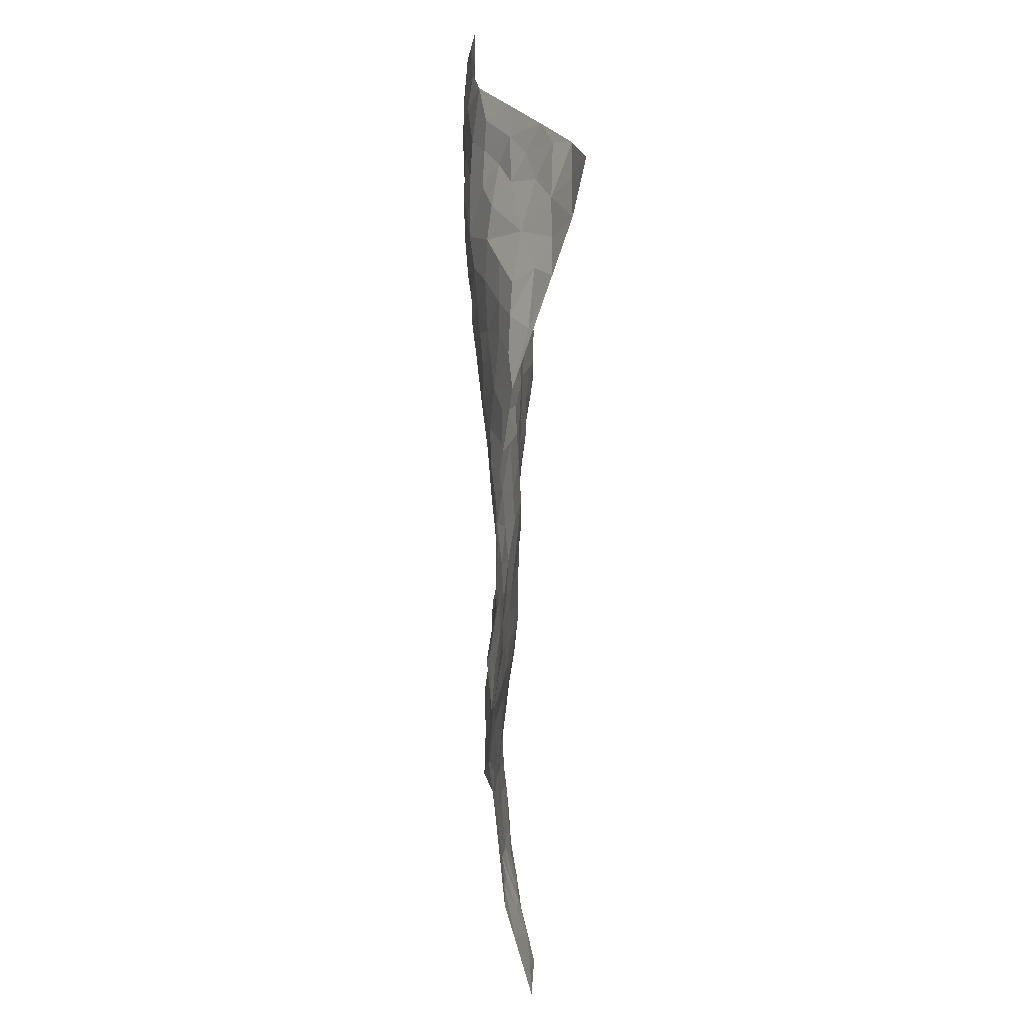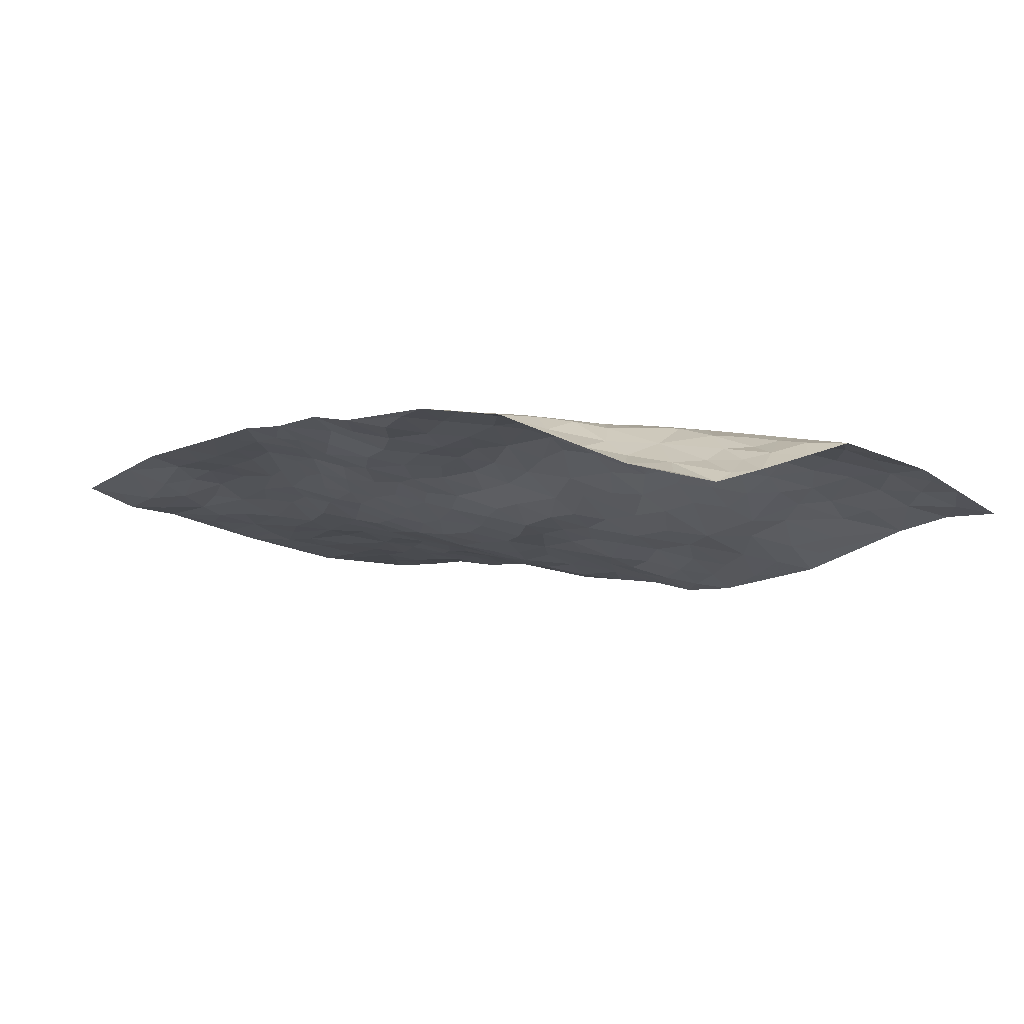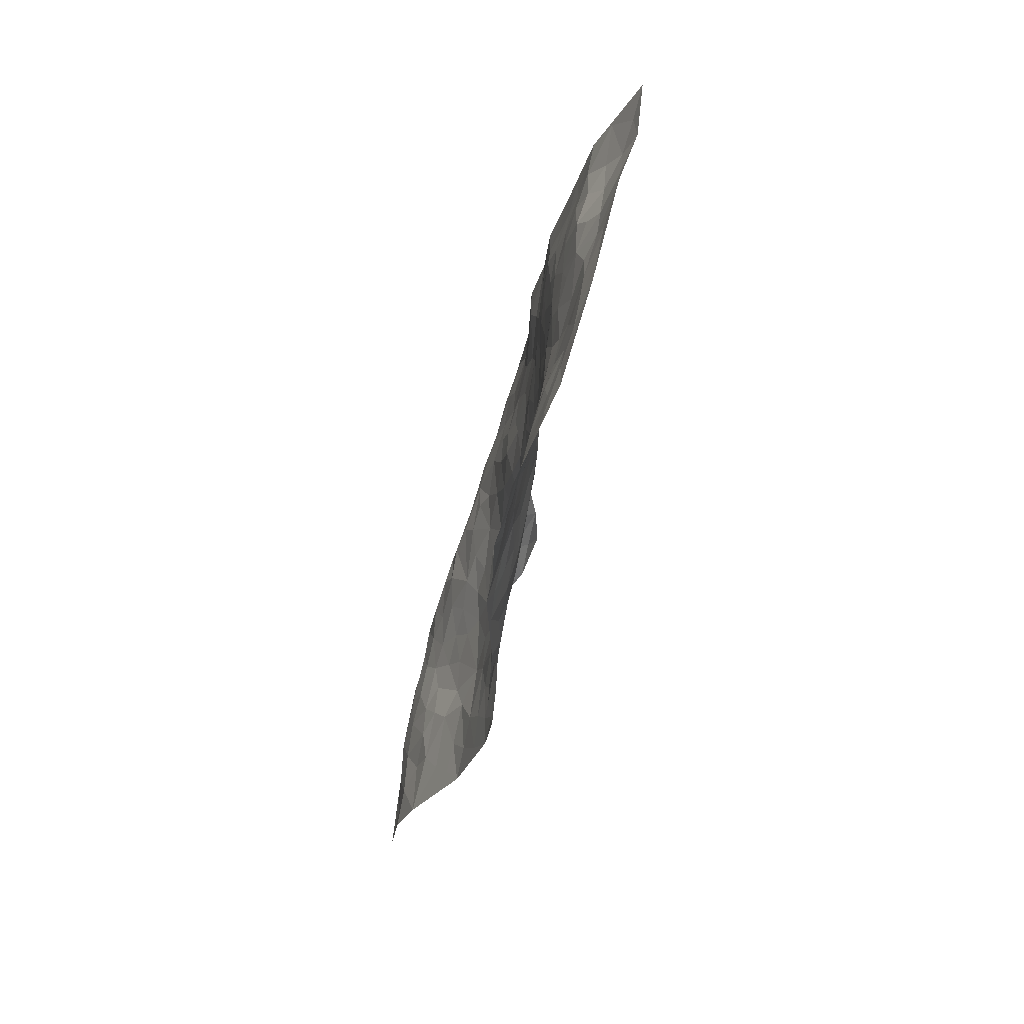
<metadata>
{"format":"obj","ext":"obj","renderer":"f3d","projection":"perspective","resolution":1024,"background":"white","views":[{"elev":67.9,"azim":-103.5,"up":"+Y"},{"elev":74.6,"azim":-2.5,"up":"+Y"},{"elev":-74.5,"azim":-116.0,"up":"+Y"}]}
</metadata>
<code>
v 2.172 0.743 0.3336
v 2.901 0.11 0.2704
v 0.8594 -0.6268 -0.08612
v 1.58 -1.31 -0.03329
v 2.349 0.3919 0.1621
v 2.549 0.4527 0.2025
v 2.362 0.4496 0.2013
v 1.527 0.08973 -0.004739
v 2.357 0.5866 0.2884
v 2.388 0.5049 0.2313
v 2.012 0.5882 0.2276
v 2.261 0.6545 0.3289
v 2.219 0.4005 0.1414
v 2.09 0.6628 0.2871
v 2.298 0.4795 0.2115
v 1.856 0.4394 0.1083
v 2.296 0.6077 0.2983
v 1.845 0.1898 0.05249
v 2.284 0.4239 0.1664
v 2.183 0.5907 0.2677
v 2.18 0.6635 0.3085
v 2.098 0.5843 0.2478
v 2.069 0.4805 0.1592
v 2.061 0.5387 0.2034
v 2.256 0.5446 0.253
v 2.328 0.532 0.251
v 2.168 0.5039 0.202
v 2.145 0.4418 0.1495
v 2.466 0.3794 0.1674
v 2.453 0.5196 0.2455
v 2.729 -0.06365 0.2547
v 2.05 0.3251 0.102
v 1.462 -0.2072 -0.02075
v 2.73 0.2825 0.2166
v 2.055 0.0872 0.09269
v 2.599 0.1381 0.1837
v 2.664 0.09562 0.203
v 2.242 0.2073 0.1031
v 2.365 0.1122 0.1572
v 2.548 -0.2265 0.2928
v 2.67 0.3088 0.205
v 2.381 0.1833 0.1371
v 2.31 -0.1306 0.2293
v 2.074 0.2671 0.0908
v 2.001 0.2696 0.0793
v 1.978 0.3374 0.092
v 2.274 -0.01209 0.1848
v 2.164 -0.02012 0.1592
v 1.741 -0.3533 0.08103
v 1.912 0.1817 0.06043
v 2.088 -0.1674 0.1724
v 2.215 -0.05822 0.1885
v 1.773 0.2723 0.04338
v 2.455 0.06115 0.1891
v 1.935 0.2447 0.06406
v 2.566 0.2967 0.1696
v 1.797 -0.121 0.06008
v 1.725 -0.1839 0.05285
v 1.637 -0.4353 0.05212
v 1.966 -0.2117 0.1498
v 2.018 -0.163 0.1577
v 1.896 -0.4047 0.1395
v 2.207 0.3112 0.11
v 2.451 0.2381 0.1444
v 2.753 0.2203 0.2237
v 1.997 0.4044 0.1146
v 1.782 0.3475 0.06958
v 2.404 0.3454 0.1476
v 2.067 0.4147 0.1299
v 1.948 0.5055 0.1636
v 1.693 0.2691 0.03392
v 2.003 0.4697 0.139
v 1.932 0.4458 0.1183
v 1.843 0.3757 0.08464
v 1.906 0.3461 0.08158
v 2.628 0.2631 0.1836
v 2.81 0.1904 0.2422
v 2.397 0.2746 0.1305
v 2.22 -0.585 0.2204
v 2.56 0.2064 0.1659
v 2.136 0.2809 0.09945
v 2.206 0.1444 0.1062
v 1.911 -0.3007 0.142
v 1.89 -0.2004 0.1184
v 1.816 -0.1986 0.08265
v 1.7 0.09355 0.03379
v 2.385 0.04958 0.186
v 2.555 0.3662 0.1776
v 2.52 0.1449 0.1682
v 2.045 0.2119 0.08068
v 2.147 0.3623 0.1197
v 2.347 -0.009574 0.1986
v 1.976 -0.1105 0.1329
v 2.008 -0.01392 0.1161
v 2.429 0.1161 0.1684
v 1.615 0.01862 0.01788
v 2.168 0.04383 0.1313
v 1.966 0.1419 0.06826
v 2.037 -0.07431 0.1396
v 1.915 -0.03855 0.09074
v 2.639 0.3673 0.2088
v 2.454 0.1733 0.1539
v 2.499 0.2805 0.1584
v 1.851 0.2788 0.05975
v 2.26 0.1037 0.1333
v 2.285 0.3061 0.1183
v 1.843 -0.0371 0.06665
v 1.804 0.02809 0.05272
v 2.308 0.05207 0.1687
v 1.957 -0.484 0.1467
v 1.679 -0.05408 0.0338
v 1.768 -0.04405 0.0492
v 1.725 -0.1106 0.0473
v 2.08 0.1513 0.0825
v 1.789 0.1078 0.04982
v 2.325 0.2287 0.1158
v 2.18 0.2318 0.09607
v 2.144 0.1775 0.08865
v 2.098 -0.03927 0.1473
v 1.948 0.03967 0.08538
v 2.096 0.03026 0.1198
v 1.872 0.0693 0.06128
v 1.874 -0.1242 0.0904
v 2.312 0.1569 0.1303
v 1.727 0.02176 0.04411
v 1.738 0.1826 0.03544
v 1.983 0.2029 0.07013
v 2.468 0.4547 0.1984
v 2.416 0.4225 0.1825
v 1.756 -0.2652 0.07481
v 1.551 -0.2242 0.01085
v 1.824 -0.3206 0.1119
v 1.847 -0.2544 0.1125
v 1.687 -0.2993 0.05422
v 1.342 -0.8299 -0.02363
v 1.678 -0.3665 0.05855
v 1.565 -0.3185 0.01677
v 1.808 -0.4127 0.1082
v 2.141 -0.6765 0.1876
v 2.151 -0.1127 0.1804
v 1.862 -0.8194 0.08905
v 1.91 -0.9454 0.07002
v 2.207 -0.2793 0.2172
v 2.16 -0.4513 0.2141
v 1.993 0.08511 0.08137
v 2.236 0.04001 0.1536
v 1.612 0.109 0.0211
v 1.648 0.1914 0.02466
v 1.451 -0.0001368 -0.04439
v 2.112 -0.5015 0.1915
v 2.018 -0.3709 0.1659
v 1.384 -0.3535 -0.05041
v 1.499 -0.3574 -0.002683
v 1.499 -0.7029 0.0001681
v 1.556 -0.668 0.02253
v 1.319 -0.3365 -0.0712
v 1.338 -0.4492 -0.05821
v 1.501 -0.4602 -0.000975
v 1.95 -0.36 0.1483
v 1.996 -0.2902 0.1583
v 2.126 -0.2948 0.1949
v 2.06 -0.3147 0.1766
v 2.109 -0.4005 0.2014
v 2.052 -0.2369 0.1711
v 2.046 -0.4496 0.1752
v 2.062 -0.7674 0.1553
v 2.181 -0.5225 0.212
v 2.289 -0.283 0.2426
v 2.263 -0.357 0.2484
v 2.276 -0.2041 0.2294
v 2.375 -0.4036 0.286
v 2.157 -0.2112 0.202
v 2.222 -0.1477 0.2093
v 2.189 -0.3672 0.2218
v 2.293 -0.4944 0.2647
v 1.896 -0.577 0.1337
v 1.869 -0.4905 0.1275
v 1.715 -0.555 0.08745
v 1.711 -0.4573 0.07768
v 1.806 -0.5583 0.1109
v 1.762 -0.7276 0.07675
v 1.76 -0.6366 0.09517
v 1.841 -0.6189 0.1193
v 2.126 -0.589 0.19
v 2.044 -0.5253 0.1697
v 2.025 -0.5987 0.1636
v 1.966 -0.6875 0.1451
v 1.862 -0.6862 0.1174
v 1.779 -0.4851 0.1037
v 2.746 0.1299 0.2212
v 2.569 0.02386 0.2037
v 2.676 0.185 0.193
v 2.818 0.0213 0.2499
v 2.821 0.1091 0.2509
v 2.733 0.04136 0.2277
v 2.652 0.01376 0.2257
v 2.587 -0.1027 0.2523
v 2.601 -0.03639 0.2278
v 2.524 0.07694 0.1875
v 2.477 -0.05606 0.2216
v 2.5 0.007894 0.2031
v 2.499 -0.1466 0.2578
v 2.397 -0.2161 0.2544
v 2.564 -0.1636 0.2716
v 2.407 -0.1215 0.2361
v 2.472 -0.2181 0.2738
v 2.428 -0.3133 0.2817
v 2.404 -0.05029 0.2206
v 2.362 -0.2832 0.2594
v 2.339 -0.3477 0.2661
v 1.965 -0.5574 0.148
v 1.913 -0.644 0.1372
v 2.05 -0.6821 0.1694
v 1.831 -0.7509 0.09529
v 1.917 -0.7566 0.1203
v 1.966 -0.856 0.1067
v 1.99 -0.7582 0.1352
v 1.902 -0.8768 0.08443
v 1.611 -0.5252 0.04817
v 1.671 -0.5089 0.06999
v 1.622 -0.6769 0.04448
v 1.699 -0.6796 0.06637
v 1.659 -0.6088 0.06602
v 1.426 -0.2982 -0.03913
v 1.439 -0.4915 -0.02305
v 1.581 -0.6032 0.03402
v 1.562 -0.4285 0.02366
v 2.236 -0.4362 0.2462
v 2.305 -0.4213 0.2678
v 1.407 -0.235 -0.04315
v 1.124 -0.3689 -0.09538
v 1.623 -0.2843 0.0315
v 1.61 -0.3709 0.03568
v 1.311 -0.508 -0.06205
v 1.749 -1.128 0.009975
v 1.037 -0.7966 -0.05913
v 1.769 -0.8232 0.0624
v 1.386 -0.7694 -0.0192
v 1.724 -0.7764 0.05732
v 1.216 -0.9695 -0.03454
v 1.284 -0.6023 -0.05846
v 1.512 -0.6028 0.004992
v 1.221 -0.6936 -0.06103
v 1.442 -0.6055 -0.01867
v 1.2 -0.2699 -0.08812
v 1.641 -0.1471 0.03148
v 1.243 -0.333 -0.07844
v 1.657 -0.2254 0.04113
v 1.436 -0.3975 -0.03149
v 1.121 -0.7305 -0.05633
v 1.42 -0.6956 -0.01762
v 1.196 -0.3902 -0.08283
v 1.522 -0.5297 0.009029
v 1.381 -0.6098 -0.037
v 1.497 -0.2783 -0.01042
v 1.398 -0.4464 -0.04034
v 1.405 -0.1562 -0.03997
v 1.285 -0.1798 -0.08105
v 1.365 -0.0893 -0.05476
v 1.473 -0.1345 -0.0226
v 1.599 -0.07465 0.0153
v 1.56 -0.1444 0.01055
v 1.219 -0.4606 -0.07848
v 1.3 -0.7684 -0.03431
v 1.178 -0.611 -0.07853
v 1.145 -0.4429 -0.08739
v 1.348 -0.664 -0.03976
v 1.282 -0.669 -0.05224
v 1.156 -0.7814 -0.04801
v 1.425 -0.8442 -0.01387
v 1.163 -0.5179 -0.08552
v 1.116 -0.5728 -0.08252
v 1.217 -0.7771 -0.04756
v 1.133 -0.8388 -0.04717
v 1.236 -0.8595 -0.04137
v 1.357 -0.5512 -0.04647
v 1.045 -0.5824 -0.07594
v 1.35 -0.1959 -0.0606
v 1.302 -0.258 -0.07318
v 1.535 -0.01411 -0.01113
v 1.485 -0.06315 -0.02989
v 1.398 -1.14 -0.01819
v 1.088 -0.5015 -0.09451
v 1.239 -0.539 -0.07408
v 1.174 -0.9043 -0.04131
v 1.272 -0.9232 -0.03453
v 1.156 -0.6743 -0.06787
v 1.275 -0.4025 -0.07437
v 1.031 -0.4503 -0.1067
v 1.465 -0.5477 -0.009413
v 0.9307 -0.6396 -0.07242
v 0.9478 -0.7095 -0.05766
v 1.084 -0.6471 -0.06251
v 1.003 -0.6504 -0.06161
v 0.9695 -0.5241 -0.09694
v 1.021 -0.7231 -0.05668
v 1.471 -0.7778 -0.01056
v 1.509 -0.8493 -0.00744
v 1.582 -0.773 0.01671
v 1.46 -0.9884 -0.01401
v 1.65 -0.8987 0.01714
v 1.322 -1.039 -0.02499
v 1.464 -0.9112 -0.01673
v 1.37 -0.9441 -0.02015
v 1.562 -0.9557 -0.005262
v 1.329 -0.8933 -0.02616
v 1.313 -0.9745 -0.0274
v 1.391 -1.015 -0.01957
v 1.586 -0.8519 0.01118
v 1.658 -0.8181 0.03183
v 1.657 -0.7436 0.04345
v 1.559 -1.118 -0.01419
v 1.669 -1.026 0.01057
v 1.532 -1.036 -0.009858
v 1.474 -1.1 -0.017
v 1.603 -1.059 -0.002941
v 1.491 -1.224 -0.02562
v 1.631 -0.9663 0.007632
v 1.46 -1.165 -0.02154
v 1.693 -1.09 0.01058
v 1.664 -1.22 -0.009016
v 1.829 -1.037 0.04591
v 1.635 -1.145 -0.002781
v 1.578 -1.21 -0.02174
v 1.749 -1.032 0.02838
v 1.793 -0.9314 0.05019
v 1.821 -0.8693 0.06389
v 1.848 -0.9723 0.05598
v 1.726 -0.8879 0.04206
v 1.711 -0.9633 0.02804
f 29 6 128
f 12 21 20
f 26 10 9
f 55 45 46
f 27 19 15
f 26 9 17
f 101 6 88
f 12 1 21
f 7 15 19
f 125 86 96
f 84 123 85
f 129 29 128
f 25 27 15
f 12 20 17
f 73 75 66
f 22 14 11
f 26 17 25
f 9 12 17
f 25 15 26
f 5 129 7
f 52 146 48
f 55 18 50
f 7 19 5
f 20 27 25
f 124 82 105
f 41 76 34
f 20 14 22
f 14 20 21
f 14 21 1
f 24 22 11
f 24 27 22
f 72 66 69
f 69 32 91
f 70 24 11
f 24 23 27
f 17 20 25
f 27 20 22
f 10 15 7
f 10 26 15
f 23 28 27
f 27 13 19
f 28 23 69
f 13 27 28
f 119 121 94
f 10 7 129
f 6 30 128
f 9 10 30
f 36 192 80
f 80 102 89
f 118 81 44
f 64 103 78
f 115 126 86
f 45 32 46
f 91 63 13
f 129 68 29
f 95 87 54
f 95 54 199
f 202 40 204
f 82 97 105
f 29 88 6
f 18 55 104
f 148 126 71
f 38 82 124
f 50 18 122
f 117 82 38
f 5 19 106
f 82 117 118
f 80 64 102
f 127 45 55
f 194 77 190
f 98 35 114
f 39 124 105
f 127 50 98
f 106 19 13
f 66 75 46
f 39 95 42
f 63 117 38
f 95 89 102
f 101 56 76
f 51 140 99
f 18 53 126
f 62 83 132
f 45 127 90
f 112 113 57
f 103 29 68
f 130 85 58
f 109 39 105
f 35 94 121
f 113 246 58
f 151 165 163
f 120 100 94
f 114 127 98
f 192 190 65
f 95 39 87
f 36 191 37
f 67 104 74
f 56 101 88
f 13 63 106
f 192 34 76
f 268 241 243
f 108 115 125
f 93 84 60
f 133 84 85
f 156 288 157
f 101 76 41
f 80 103 64
f 105 97 146
f 99 61 51
f 92 109 47
f 125 96 111
f 158 227 153
f 75 104 55
f 69 66 32
f 81 91 32
f 106 78 68
f 42 64 78
f 77 34 65
f 24 70 72
f 75 73 16
f 16 71 67
f 2 34 77
f 13 28 91
f 103 56 88
f 56 80 76
f 72 69 23
f 11 16 70
f 16 73 70
f 16 67 74
f 115 18 126
f 24 72 23
f 73 72 70
f 16 74 75
f 72 73 66
f 32 45 44
f 84 83 60
f 66 46 32
f 78 106 116
f 117 63 81
f 67 53 104
f 103 68 78
f 69 91 28
f 36 80 89
f 106 38 116
f 106 68 5
f 81 118 117
f 62 132 138
f 32 44 81
f 53 67 71
f 57 58 85
f 123 100 107
f 93 60 61
f 33 230 224
f 8 96 147
f 132 133 130
f 140 48 119
f 93 100 123
f 122 98 50
f 164 60 160
f 53 71 126
f 125 112 108
f 193 194 195
f 75 55 46
f 63 91 81
f 56 103 80
f 196 198 31
f 18 104 53
f 121 48 97
f 38 106 63
f 118 97 82
f 97 35 121
f 51 172 140
f 130 134 49
f 87 39 109
f 288 252 263
f 97 114 35
f 47 43 92
f 57 113 58
f 248 130 58
f 34 101 41
f 114 90 127
f 116 124 42
f 145 94 35
f 118 114 97
f 167 79 175
f 98 145 35
f 85 123 57
f 43 47 52
f 199 36 89
f 42 78 116
f 159 83 62
f 88 29 103
f 74 104 75
f 118 44 90
f 173 140 172
f 42 95 102
f 190 192 37
f 65 190 77
f 89 95 199
f 125 111 112
f 92 87 109
f 18 115 122
f 177 180 176
f 112 57 107
f 109 105 146
f 93 94 100
f 285 286 275
f 96 86 147
f 137 232 131
f 57 123 107
f 87 92 208
f 49 134 136
f 132 130 49
f 161 164 162
f 50 127 55
f 122 108 107
f 122 107 100
f 48 140 52
f 118 90 114
f 99 119 94
f 123 84 93
f 36 37 192
f 48 121 119
f 120 122 100
f 39 42 124
f 38 124 116
f 248 58 246
f 44 45 90
f 98 122 120
f 146 52 47
f 94 93 99
f 168 209 170
f 212 183 188
f 202 197 200
f 42 102 64
f 107 108 112
f 99 93 61
f 8 280 96
f 112 111 113
f 125 115 86
f 115 108 122
f 128 30 10
f 5 68 129
f 10 129 128
f 132 49 138
f 83 84 133
f 130 133 85
f 83 133 132
f 248 134 130
f 156 152 224
f 151 110 165
f 212 186 211
f 153 224 249
f 254 251 244
f 246 261 262
f 225 158 249
f 49 136 179
f 185 184 150
f 214 188 181
f 181 188 182
f 161 163 174
f 143 170 172
f 110 211 185
f 184 79 167
f 174 228 169
f 62 110 159
f 163 150 144
f 210 169 229
f 170 143 168
f 176 211 110
f 98 120 145
f 94 145 120
f 48 146 97
f 109 146 47
f 148 86 126
f 147 86 148
f 71 8 148
f 8 147 148
f 244 276 254
f 232 136 134
f 174 143 161
f 60 83 160
f 163 162 151
f 159 160 83
f 261 281 262
f 259 281 149
f 219 220 59
f 246 113 111
f 33 255 131
f 157 256 152
f 137 255 153
f 230 278 279
f 262 260 33
f 154 155 242
f 131 255 137
f 248 131 232
f 281 280 149
f 259 258 278
f 220 179 59
f 159 151 160
f 162 160 151
f 164 61 60
f 228 174 144
f 144 174 163
f 159 110 151
f 161 172 164
f 186 184 185
f 161 162 163
f 61 164 51
f 160 162 164
f 187 217 213
f 150 163 165
f 205 202 200
f 79 184 139
f 170 43 173
f 174 169 143
f 161 143 172
f 167 144 150
f 176 180 183
f 172 170 173
f 223 226 221
f 185 150 165
f 99 140 119
f 207 206 203
f 172 51 164
f 43 52 173
f 173 52 140
f 167 175 228
f 228 229 169
f 210 168 169
f 177 110 62
f 189 138 179
f 62 138 177
f 136 232 233
f 181 182 222
f 150 184 167
f 178 180 189
f 49 179 138
f 177 138 189
f 180 178 182
f 178 179 220
f 307 308 304
f 222 223 221
f 215 187 188
f 176 183 212
f 187 213 186
f 214 215 188
f 185 211 186
f 237 181 239
f 182 188 183
f 110 185 165
f 216 215 141
f 211 176 212
f 182 183 180
f 176 110 177
f 213 184 186
f 178 189 179
f 177 189 180
f 195 190 37
f 197 198 200
f 195 194 190
f 34 192 65
f 80 192 76
f 37 196 195
f 194 2 77
f 193 2 194
f 196 37 191
f 31 193 195
f 198 196 191
f 31 195 196
f 199 201 191
f 197 204 31
f 198 191 201
f 31 198 197
f 201 199 54
f 36 199 191
f 54 208 201
f 208 43 205
f 208 54 87
f 198 201 200
f 206 205 203
f 43 170 203
f 210 207 209
f 40 202 206
f 31 204 40
f 197 202 204
f 208 205 200
f 43 203 205
f 205 206 202
f 203 209 207
f 171 40 207
f 40 206 207
f 208 200 201
f 43 208 92
f 170 209 203
f 168 143 169
f 207 210 171
f 168 210 209
f 188 187 212
f 212 187 186
f 166 139 213
f 184 213 139
f 237 214 181
f 215 214 141
f 216 141 218
f 213 217 166
f 142 166 216
f 217 216 166
f 187 215 217
f 216 217 215
f 237 141 214
f 142 216 218
f 223 222 182
f 179 136 59
f 223 220 219
f 267 238 251
f 237 327 141
f 223 182 178
f 158 290 253
f 220 223 178
f 59 233 227
f 233 59 136
f 248 246 131
f 153 249 158
f 251 254 267
f 223 219 226
f 111 261 246
f 297 251 238
f 276 256 157
f 167 228 144
f 229 228 175
f 175 171 229
f 229 171 210
f 260 257 33
f 265 271 272
f 266 289 283
f 269 243 250
f 249 224 152
f 266 283 271
f 227 233 137
f 253 227 158
f 325 313 320
f 135 264 275
f 310 329 239
f 270 298 297
f 249 256 225
f 275 273 269
f 311 222 221
f 155 154 299
f 234 276 157
f 310 311 299
f 222 239 181
f 221 226 155
f 266 263 252
f 242 290 244
f 264 273 275
f 273 264 243
f 242 244 154
f 276 290 225
f 288 234 157
f 240 282 302
f 275 286 306
f 225 290 158
f 234 263 284
f 241 254 276
f 233 232 137
f 137 153 227
f 264 135 238
f 244 251 154
f 260 259 257
f 227 253 219
f 33 224 255
f 154 297 299
f 240 302 307
f 297 154 251
f 264 268 243
f 253 226 219
f 271 284 263
f 277 294 293
f 290 242 253
f 241 234 284
f 59 227 219
f 242 155 226
f 252 245 231
f 157 152 156
f 257 230 33
f 152 256 249
f 278 230 257
f 262 33 131
f 224 153 255
f 259 278 257
f 134 248 232
f 230 279 224
f 96 261 111
f 261 96 280
f 280 281 261
f 246 262 131
f 252 247 245
f 268 267 241
f 283 277 272
f 288 247 252
f 275 274 285
f 295 291 294
f 267 268 264
f 263 234 288
f 309 310 299
f 290 276 244
f 283 272 271
f 267 254 241
f 265 243 241
f 236 240 285
f 297 238 270
f 303 305 298
f 241 276 234
f 221 155 299
f 272 277 293
f 250 243 287
f 286 285 240
f 284 271 265
f 271 263 266
f 295 3 291
f 225 256 276
f 241 284 265
f 289 266 231
f 3 292 291
f 321 235 323
f 293 294 296
f 279 278 258
f 245 279 258
f 279 156 224
f 260 281 259
f 280 8 149
f 262 281 260
f 231 266 252
f 267 264 238
f 306 304 270
f 283 289 295
f 243 269 273
f 236 269 250
f 294 292 296
f 274 236 285
f 269 274 275
f 250 287 293
f 245 289 231
f 236 274 269
f 156 279 247
f 242 226 253
f 247 279 245
f 243 265 287
f 288 156 247
f 265 272 293
f 296 292 236
f 293 287 265
f 295 294 277
f 277 283 295
f 236 250 296
f 289 3 295
f 292 294 291
f 293 296 250
f 300 304 308
f 325 320 235
f 329 330 326
f 270 304 303
f 270 303 298
f 309 305 301
f 135 306 270
f 299 297 298
f 298 309 299
f 238 135 270
f 300 314 305
f 303 300 305
f 304 306 307
f 300 303 304
f 282 319 315
f 322 325 235
f 275 306 135
f 307 306 286
f 240 307 286
f 308 307 302
f 302 282 308
f 308 282 315
f 305 309 298
f 310 309 301
f 310 301 329
f 310 239 311
f 222 311 239
f 299 311 221
f 319 312 315
f 312 323 316
f 301 305 318
f 305 314 316
f 300 308 315
f 316 314 312
f 312 314 315
f 315 314 300
f 323 312 324
f 316 313 318
f 282 4 317
f 330 313 325
f 4 321 324
f 235 320 323
f 282 317 319
f 312 319 317
f 326 325 322
f 316 320 313
f 316 318 305
f 142 218 327
f 327 218 141
f 316 323 320
f 324 312 317
f 4 324 317
f 321 323 324
f 318 313 330
f 328 326 322
f 326 327 329
f 329 327 237
f 326 328 327
f 322 142 328
f 327 328 142
f 329 237 239
f 301 318 330
f 326 330 325
f 330 329 301

</code>
